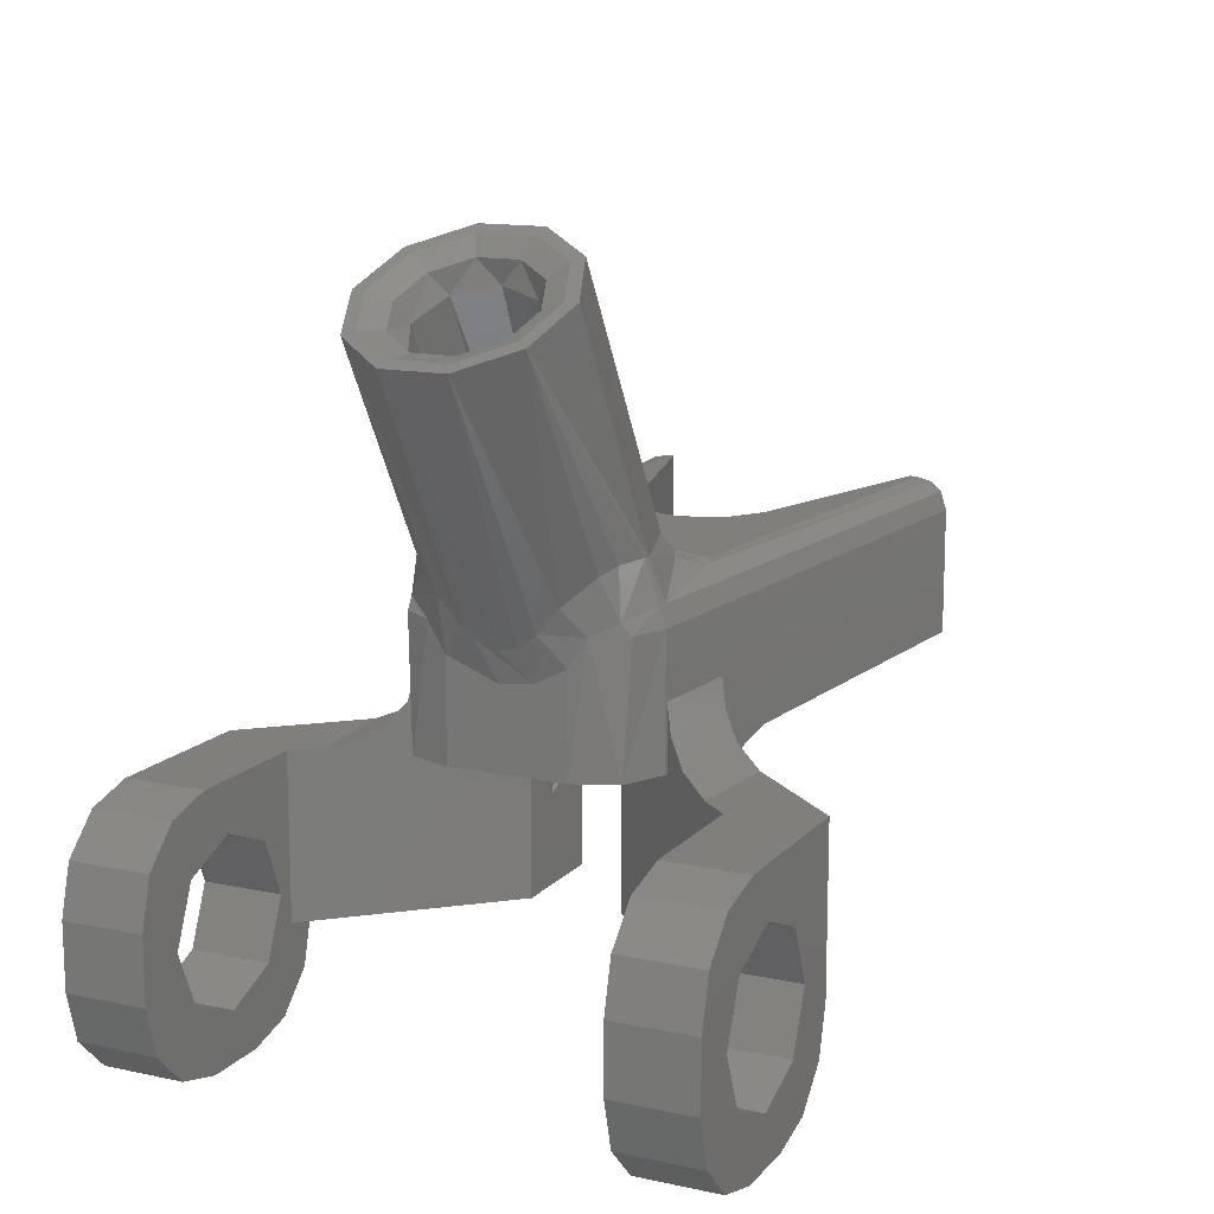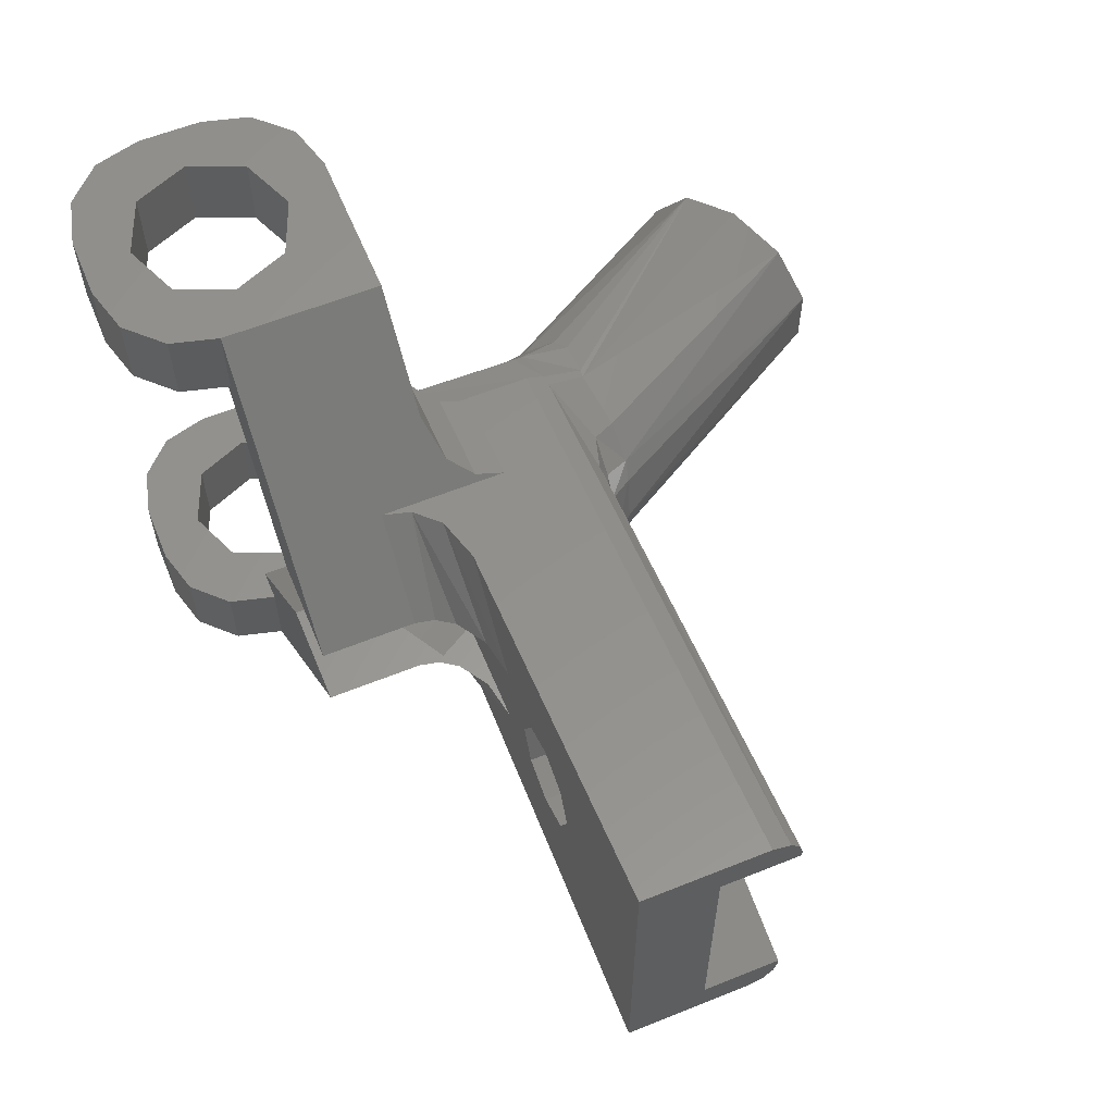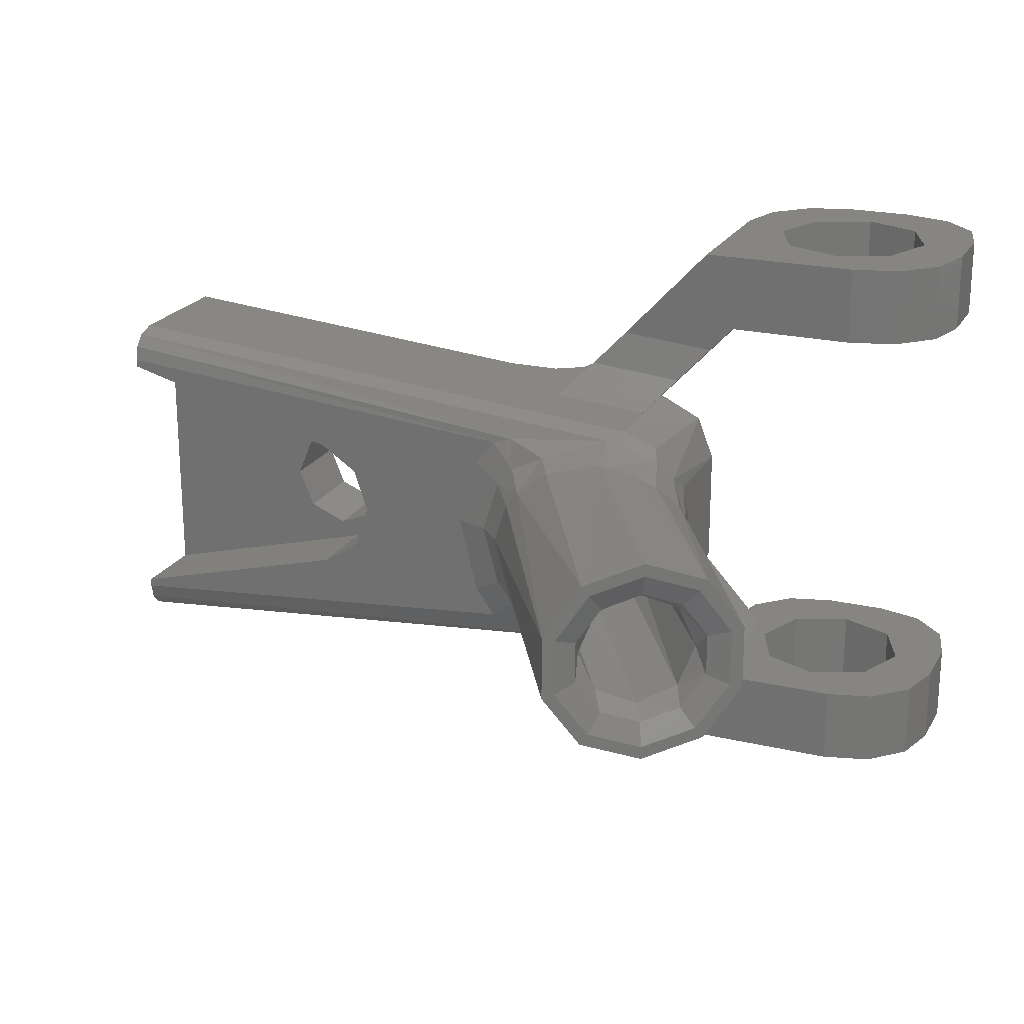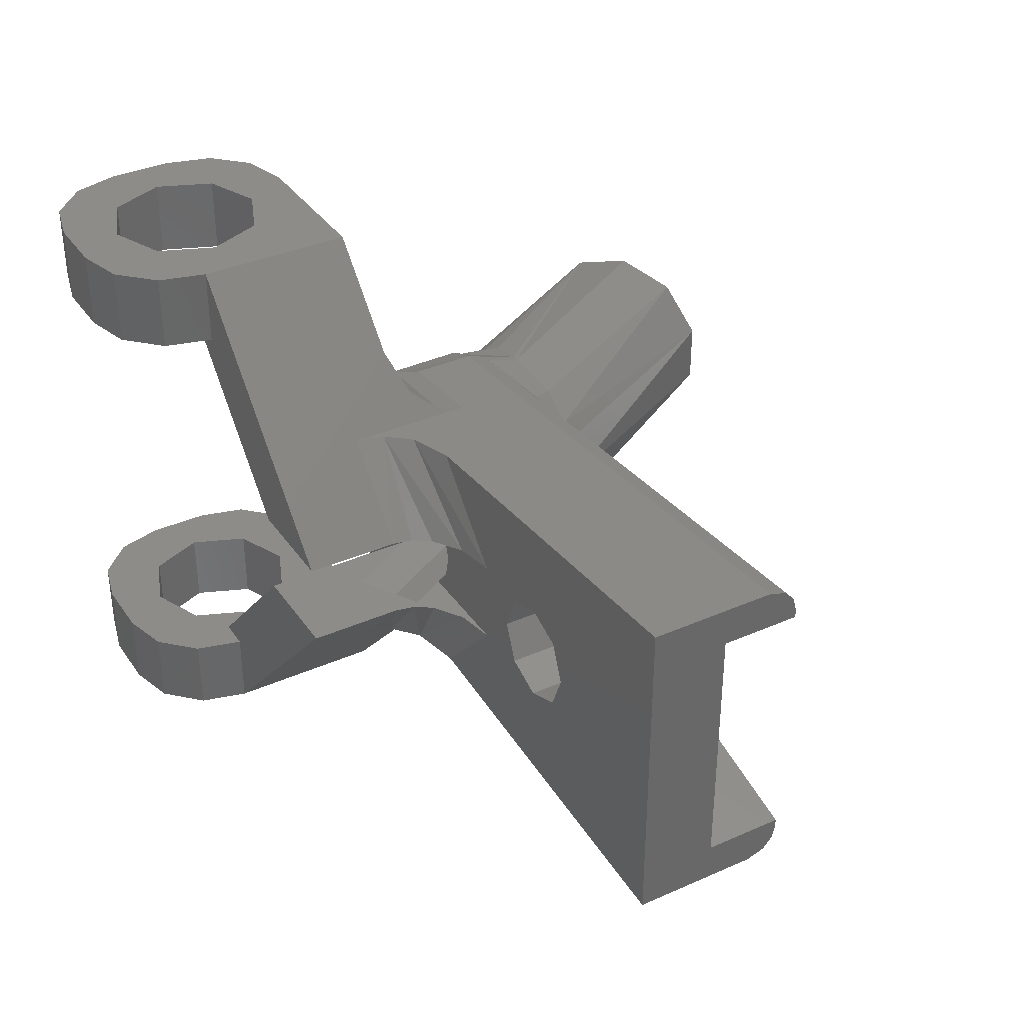
<metadata>
{"format":"stl","ext":"stl","renderer":"f3d","projection":"perspective","resolution":1024,"background":"white","views":[{"elev":13.6,"azim":115.6,"up":"+Z"},{"elev":59.9,"azim":-112.4,"up":"+Y"},{"elev":21.7,"azim":22.5,"up":"+Y"},{"elev":35.9,"azim":-120.1,"up":"+Y"}]}
</metadata>
<code>
# stl→obj: 280 verts, 572 faces
v -14.49 4.132 2.5
v -7.147 2.165 2.5
v -14.49 4.132 5
v -7.147 2.165 5
v -14.49 -4.132 2.5
v -14.49 -4.132 5
v -7.147 -2.165 2.5
v -7.147 -2.165 5
v -8.929 -1.202 2.5
v -9.427 -2.359e-16 2.5
v -8.929 1.202 2.5
v -7.727 1.7 2.5
v -6.027 -4.441e-16 2.5
v -5.949 1.365 2.5
v -6.525 1.202 2.5
v -5.486 -1.007e-14 2.5
v -6.525 -1.202 2.5
v -5.949 -1.365 2.5
v -7.727 -1.7 2.5
v -14.49 5.382 0
v -14.49 5.193 4.584
v -14.49 5.382 4
v -14.49 -5.382 0
v -14.49 -5.382 4
v -14.49 -5.193 4.584
v -14.49 -4.836 4.89
v -14.49 -4.378 5
v -14.49 4.378 5
v -14.49 4.836 4.89
v -0.7152 3.173 5
v -1.33 2.324 5
v -1.96 0.1528 5
v -5.949 1.365 5
v -5.486 -4.102e-15 5
v -1.346 -2.296 5
v -5.949 -1.365 5
v -0.7152 -3.173 5
v -0.02664 1.406 -2.294
v 1.298 1.406 0
v -1 1.8 -1.732
v 8.102 1.273 11.49
v 1.461 1.28 0
v 2.054 0.2753 0
v 8.559 -3.306e-16 11.22
v 1.927 -0.675 0
v 8.102 -1.273 11.49
v 1.298 -1.406 0
v -0.02664 -1.406 -2.294
v -1 -1.8 -1.732
v 7 -1.8 12.12
v 7 1.8 12.12
v -1.973 -1.406 -1.17
v -1.298 -1.406 -1.121e-15
v -1.88 -0.7667 0
v 5.441 -2.895e-16 13.02
v 5.898 -1.273 12.76
v -1.298 1.406 -1.124e-15
v -1.973 1.406 -1.17
v 5.898 1.273 12.76
v -1.778 0.9321 0
v -2.075 0.1061 0
v 4.864 -0.9889 14.51
v 5.871 -2.589 13.93
v 5.194 -0.8652 14.32
v 4.864 0.9889 14.51
v 5.194 0.8652 14.32
v 5.871 2.589 13.93
v 6.075 2.265 13.81
v 7.5 3.2 12.99
v 7.5 2.8 12.99
v 9.129 2.589 12.05
v 8.925 2.265 12.17
v 10.14 0.9889 11.47
v 9.806 0.8652 11.66
v 10.14 -0.9889 11.47
v 9.806 -0.8652 11.66
v 9.129 -2.589 12.05
v 8.925 -2.265 12.17
v 7.5 -3.2 12.99
v 7.5 -2.8 12.99
v 6.075 -2.265 13.81
v 6.288 -1.693 13.35
v 7.354 -2.093 12.74
v 6.288 1.693 13.35
v 7.354 2.093 12.74
v 5.63 0.6467 13.73
v 5.63 -0.6467 13.73
v 8.419 1.693 12.12
v 8.419 -1.693 12.12
v 9.077 -0.6467 11.74
v 9.077 0.6467 11.74
v 3.609 -3.799 4
v 3.592 -3.598 4.602
v 3.23 -3.623 4.611
v 1.876 -3.642 4.722
v 4.72 -3.215 4.423
v 4.705 -3.352 4
v 5.356 -2.364 4
v 5.435 1.807 0
v 5.435 1.807 3.126
v 5.435 0.8269 2.61
v 5.435 -0.1938 2.485
v 5.435 -1.807 3.126
v 5.435 -1.807 0
v 4.91 -3.158 0
v 3.609 -3.799 0
v -0.2291 0.09405 6
v 0.2081 -1.413 6.103
v 0.6569 -1.953 6.208
v 1.62 -2.731 6.14
v 3.245 -3.198 5.825
v 3.368 -3.2 5.833
v 0.6569 1.953 6.208
v 0.2194 1.43 6.105
v 3.368 3.2 5.833
v 1.652 2.751 6.131
v 5.811 -1.112 4.063
v 5.755 -0.7772 3.759
v 3.622 -3.194 5.868
v 4.399 -3.084 5.913
v 5.105 -2.802 5.752
v 5.844 1.798 4.827
v 5.31 2.663 5.647
v 4.748 2.974 5.863
v 3.622 3.194 5.868
v 5.594 -2.382 5.415
v 5.844 -1.798 4.827
v 5.704 -0.1193 3.484
v 5.725 0.5089 3.597
v 5.811 1.112 4.063
v -0.07964 3.366 4.969
v 3.23 3.623 4.611
v 3.592 3.598 4.602
v 3.609 3.799 4
v 4.705 3.352 4
v 4.879 3.089 4.364
v 5.356 2.364 4
v 4.91 3.158 0
v 3.609 3.799 0
v 0.1059 2.443 5.329
v -0.4193 1.798 5.299
v -0.433 -1.777 5.298
v 0.1059 -2.443 5.329
v -0.9608 0.1189 5.268
v 1.214 2.987 5.377
v 1.176 -2.972 5.38
v -2.065 -4.295 0
v -0.5699 -4.165 -0.3904
v 3.514 -3.807 2
v 3.514 -3.807 0
v 0.4538 -4.075 2
v 0.2003 -4.097 -1.125
v 0.4538 -4.075 -2
v -2.065 4.295 0
v -0.5699 4.165 -0.3904
v 3.514 3.807 2
v 3.514 3.807 0
v 0.4538 4.075 2
v 0.4538 4.075 -2
v 0.2003 4.097 -1.125
v 1.151 4.83 0.3904
v 5.229 5.665 0
v 2.169 5.933 0
v 4.211 4.562 0.3904
v 0.6264 4.262 1.125
v 3.687 3.994 1.125
v 1.298 1.406 -5
v 6 6.5 -5
v 6 6.5 0
v -4.732 1.406 1.388e-17
v -6.525 1.202 0
v -7.727 1.7 0
v -8.929 1.202 0
v -9.427 -2.359e-16 0
v -8.929 -1.202 0
v -7.727 -1.7 0
v -6.027 -8.605e-16 0
v -6.525 -1.202 0
v -4.732 -1.406 0
v -2.01 1.406 -5
v -2.01 1.406 -2
v 5 9 0
v 5 9 -5
v -2.143 1.406 -1.381
v -3.471 1.406 -0.2276
v -2.525 1.406 -0.8295
v 6.5 9 -4
v 7.232 9 -5.768
v 6.5 9 -7.598
v 5.402 9 -6.5
v 7.232 9 -2.232
v 11.5 9 -4
v 10.77 9 -2.232
v 10 9 0
v 11.5 9 -0.4019
v 12.6 9 -1.5
v 13 9 -3
v 13 9 -5
v 12.6 9 -6.5
v 11.5 9 -7.598
v 10 9 -8
v 10.77 9 -5.768
v 9 9 -1.5
v 9 9 -6.5
v 8 9 -8
v 0.6264 -4.262 1.125
v 3.687 -3.994 1.125
v 1.151 -4.83 0.3904
v 4.211 -4.562 0.3904
v 2.169 -5.933 0
v 5.229 -5.665 0
v 6 -6.5 -5
v 6 -6.5 0
v 1.298 -1.406 -5
v -2.01 -1.406 -5
v 5 -9 -5
v 5 -9 0
v -2.01 -1.406 -2
v -2.143 -1.406 -1.381
v -2.525 -1.406 -0.8295
v -3.471 -1.406 -0.2276
v 6.5 -9 -4
v 7.232 -9 -2.232
v 5.402 -9 -6.5
v 6.5 -9 -7.598
v 7.232 -9 -5.768
v 11.5 -9 -4
v 10.77 -9 -5.768
v 10 -9 -8
v 11.5 -9 -7.598
v 12.6 -9 -6.5
v 13 -9 -5
v 13 -9 -3
v 12.6 -9 -1.5
v 11.5 -9 -0.4019
v 10 -9 0
v 10.77 -9 -2.232
v 9 -9 -1.5
v 9 -9 -6.5
v 8 -9 -8
v 10 -6.5 0
v 10 6.5 0
v 11.5 -6.5 -4
v 10.77 -6.5 -2.232
v 11.5 -6.5 -0.4019
v 12.6 -6.5 -1.5
v 13 -6.5 -3
v 13 -6.5 -5
v 12.6 -6.5 -6.5
v 11.5 -6.5 -7.598
v 10 -6.5 -8
v 10.77 -6.5 -5.768
v 7.232 -6.5 -2.232
v 6.5 -6.5 -4
v 6.5 -6.5 -7.598
v 5.402 -6.5 -6.5
v 5 -6.5 -5
v 9 -6.5 -1.5
v 7.232 -6.5 -5.768
v 9 -6.5 -6.5
v 8 -6.5 -8
v 11.5 6.5 -4
v 10.77 6.5 -5.768
v 10 6.5 -8
v 11.5 6.5 -7.598
v 12.6 6.5 -6.5
v 13 6.5 -5
v 13 6.5 -3
v 12.6 6.5 -1.5
v 11.5 6.5 -0.4019
v 10.77 6.5 -2.232
v 5 6.5 -5
v 5.402 6.5 -6.5
v 6.5 6.5 -7.598
v 6.5 6.5 -4
v 7.232 6.5 -2.232
v 9 6.5 -1.5
v 8 6.5 -8
v 9 6.5 -6.5
v 7.232 6.5 -5.768
f 1 2 3
f 3 2 4
f 5 6 7
f 7 6 8
f 1 5 9
f 1 9 10
f 1 10 11
f 1 11 12
f 1 12 2
f 13 14 15
f 15 14 2
f 15 2 12
f 14 13 16
f 16 13 17
f 16 17 18
f 18 17 19
f 18 19 7
f 7 19 9
f 7 9 5
f 20 21 22
f 5 1 20
f 5 20 23
f 5 23 24
f 5 24 25
f 5 25 26
f 5 26 27
f 5 27 6
f 1 3 20
f 20 3 28
f 20 28 21
f 21 28 29
f 28 3 30
f 30 3 4
f 30 4 31
f 31 4 32
f 32 4 33
f 32 33 34
f 32 34 35
f 35 34 36
f 35 36 8
f 35 8 37
f 37 8 6
f 37 6 27
f 16 33 14
f 14 33 4
f 14 4 2
f 33 16 34
f 34 16 18
f 34 18 36
f 36 18 7
f 36 7 8
f 38 39 40
f 41 42 43
f 43 44 41
f 44 43 45
f 45 46 44
f 47 48 49
f 47 49 50
f 47 50 46
f 47 46 45
f 42 41 39
f 39 41 51
f 39 51 40
f 52 53 49
f 54 55 56
f 57 58 40
f 57 40 51
f 57 51 59
f 57 59 60
f 54 56 53
f 53 56 50
f 53 50 49
f 54 61 55
f 55 61 60
f 55 60 59
f 62 63 64
f 62 64 65
f 65 64 66
f 65 66 67
f 67 66 68
f 67 68 69
f 69 68 70
f 69 70 71
f 71 70 72
f 71 72 73
f 73 72 74
f 73 74 75
f 75 74 76
f 75 76 77
f 77 76 78
f 77 78 79
f 79 78 80
f 79 80 63
f 63 80 81
f 63 81 64
f 50 82 83
f 50 56 82
f 51 84 59
f 51 85 84
f 86 55 59
f 86 59 84
f 87 56 55
f 87 55 86
f 82 56 87
f 85 70 84
f 84 70 68
f 84 68 86
f 86 68 66
f 86 66 87
f 87 66 64
f 87 64 82
f 82 64 81
f 82 81 83
f 83 81 80
f 51 88 85
f 51 41 88
f 50 89 46
f 50 83 89
f 90 44 46
f 90 46 89
f 91 41 44
f 91 44 90
f 88 41 91
f 83 80 89
f 89 80 78
f 89 78 90
f 90 78 76
f 90 76 91
f 91 76 74
f 91 74 88
f 88 74 72
f 88 72 85
f 85 72 70
f 24 92 25
f 25 92 93
f 25 93 94
f 25 94 26
f 26 94 95
f 26 95 27
f 27 95 37
f 93 92 96
f 96 92 97
f 96 97 98
f 99 100 101
f 99 101 102
f 99 102 103
f 99 103 104
f 104 103 105
f 105 103 98
f 105 98 97
f 97 92 105
f 105 92 106
f 107 108 62
f 62 65 107
f 63 62 108
f 63 108 109
f 63 109 110
f 63 110 111
f 63 111 112
f 63 112 79
f 67 113 65
f 65 113 114
f 65 114 107
f 69 115 67
f 67 115 116
f 67 116 113
f 117 118 75
f 79 112 119
f 79 119 120
f 79 120 121
f 79 121 77
f 71 73 122
f 71 122 123
f 71 123 124
f 71 124 125
f 71 125 115
f 71 115 69
f 77 121 126
f 77 126 127
f 77 127 117
f 77 117 75
f 118 128 75
f 75 128 129
f 75 129 73
f 73 129 130
f 73 130 122
f 28 30 29
f 29 30 131
f 29 131 21
f 21 131 132
f 21 132 133
f 134 22 133
f 133 22 21
f 134 133 135
f 135 133 136
f 135 136 137
f 100 99 137
f 137 99 138
f 137 138 135
f 135 138 134
f 134 138 139
f 30 31 140
f 140 31 141
f 140 141 113
f 113 141 114
f 35 37 142
f 142 37 143
f 142 143 108
f 108 143 109
f 32 35 144
f 144 35 142
f 144 142 107
f 107 142 108
f 31 32 141
f 141 32 144
f 141 144 114
f 114 144 107
f 132 145 115
f 145 116 115
f 131 145 132
f 30 140 131
f 131 140 145
f 140 113 145
f 145 113 116
f 115 125 132
f 132 125 133
f 133 125 136
f 136 125 124
f 136 124 123
f 136 123 137
f 137 123 122
f 122 130 137
f 137 130 100
f 129 128 101
f 101 128 118
f 101 118 102
f 102 118 117
f 102 117 103
f 129 101 130
f 130 101 100
f 117 127 103
f 103 127 98
f 96 121 93
f 93 121 120
f 93 120 119
f 98 127 96
f 96 127 126
f 96 126 121
f 119 112 93
f 93 112 94
f 146 111 110
f 112 111 146
f 112 146 95
f 112 95 94
f 110 109 146
f 146 109 143
f 146 143 95
f 95 143 37
f 147 24 23
f 147 148 24
f 149 150 106
f 149 106 92
f 149 92 24
f 151 149 24
f 151 24 148
f 151 148 152
f 151 152 153
f 20 22 154
f 22 155 154
f 156 22 134
f 156 134 139
f 156 139 157
f 158 159 160
f 158 160 155
f 158 155 22
f 158 22 156
f 39 157 139
f 39 139 138
f 39 138 99
f 39 99 42
f 104 47 45
f 104 45 43
f 104 43 42
f 104 42 99
f 150 47 104
f 150 104 105
f 150 105 106
f 161 162 163
f 162 161 164
f 164 161 165
f 164 165 166
f 166 165 158
f 166 158 156
f 157 39 167
f 157 167 162
f 157 162 164
f 157 164 166
f 157 166 156
f 168 169 167
f 167 169 162
f 170 57 171
f 170 171 172
f 170 172 154
f 23 20 173
f 23 173 174
f 23 174 175
f 23 175 176
f 23 176 147
f 60 61 177
f 177 61 54
f 177 54 178
f 178 54 53
f 178 53 179
f 20 154 173
f 173 154 172
f 177 171 60
f 60 171 57
f 147 176 179
f 179 176 178
f 159 158 165
f 159 165 161
f 159 161 163
f 180 181 159
f 180 159 163
f 180 163 182
f 180 182 183
f 39 38 167
f 58 184 181
f 58 181 180
f 58 180 167
f 58 167 38
f 57 170 185
f 57 185 186
f 57 186 184
f 57 184 58
f 187 188 189
f 187 189 190
f 187 190 183
f 187 183 182
f 187 182 191
f 192 193 194
f 192 194 195
f 192 195 196
f 192 196 197
f 192 197 198
f 192 198 199
f 192 199 200
f 192 200 201
f 192 201 202
f 193 203 194
f 194 203 191
f 194 191 182
f 188 204 189
f 189 204 205
f 204 202 205
f 205 202 201
f 172 11 173
f 173 11 10
f 173 10 174
f 11 172 12
f 12 172 171
f 12 171 15
f 15 171 177
f 15 177 13
f 184 186 160
f 160 186 185
f 160 185 155
f 155 185 170
f 155 170 154
f 184 160 181
f 181 160 159
f 206 149 151
f 149 206 207
f 207 206 208
f 207 208 209
f 209 208 210
f 209 210 211
f 212 211 213
f 150 149 207
f 150 207 209
f 150 209 211
f 150 211 212
f 150 212 214
f 150 214 47
f 153 210 208
f 153 208 206
f 153 206 151
f 215 216 217
f 215 217 210
f 215 210 153
f 215 153 218
f 214 48 47
f 52 48 214
f 52 214 215
f 52 215 218
f 52 218 219
f 53 52 219
f 53 219 220
f 53 220 221
f 53 221 179
f 222 223 217
f 222 217 216
f 222 216 224
f 222 224 225
f 222 225 226
f 227 228 229
f 227 229 230
f 227 230 231
f 227 231 232
f 227 232 233
f 227 233 234
f 227 234 235
f 227 235 236
f 227 236 237
f 217 223 236
f 236 223 238
f 236 238 237
f 226 225 239
f 239 225 240
f 239 240 228
f 228 240 229
f 176 17 178
f 178 17 13
f 178 13 177
f 17 176 19
f 19 176 175
f 19 175 9
f 9 175 174
f 9 174 10
f 221 220 148
f 148 220 219
f 148 219 152
f 152 219 218
f 152 218 153
f 221 148 179
f 179 148 147
f 211 210 213
f 213 210 217
f 213 217 241
f 241 217 236
f 194 169 242
f 194 182 169
f 169 182 163
f 169 163 162
f 243 244 241
f 243 241 245
f 243 245 246
f 243 246 247
f 243 247 248
f 243 248 249
f 243 249 250
f 243 250 251
f 243 251 252
f 253 254 213
f 213 254 255
f 213 255 212
f 212 255 256
f 212 256 257
f 244 258 241
f 241 258 253
f 241 253 213
f 254 259 255
f 255 259 260
f 255 260 261
f 261 260 252
f 261 252 251
f 229 240 251
f 251 240 261
f 214 212 215
f 215 212 257
f 215 257 216
f 216 257 224
f 224 257 256
f 224 256 225
f 225 256 255
f 225 255 240
f 240 255 261
f 262 263 264
f 262 264 265
f 262 265 266
f 262 266 267
f 262 267 268
f 262 268 269
f 262 269 270
f 262 270 242
f 262 242 271
f 272 273 168
f 168 273 274
f 168 274 169
f 169 274 275
f 169 275 276
f 169 276 242
f 242 276 277
f 242 277 271
f 264 263 278
f 278 263 279
f 278 279 274
f 274 279 280
f 274 280 275
f 264 278 201
f 201 278 205
f 180 183 272
f 180 272 168
f 180 168 167
f 205 278 189
f 189 278 274
f 189 274 190
f 190 274 273
f 190 273 183
f 183 273 272
f 248 247 232
f 232 247 233
f 229 251 230
f 230 251 250
f 230 250 231
f 231 250 249
f 231 249 232
f 232 249 248
f 241 236 245
f 245 236 235
f 245 235 246
f 246 235 234
f 246 234 247
f 247 234 233
f 198 197 267
f 267 197 268
f 198 267 199
f 199 267 266
f 199 266 200
f 200 266 265
f 200 265 201
f 201 265 264
f 268 197 269
f 269 197 196
f 269 196 270
f 270 196 195
f 270 195 242
f 242 195 194
f 277 193 271
f 271 193 192
f 271 192 262
f 193 277 203
f 203 277 276
f 203 276 191
f 191 276 275
f 191 275 187
f 238 244 237
f 237 244 243
f 237 243 227
f 244 238 258
f 258 238 223
f 258 223 253
f 253 223 222
f 253 222 254
f 279 188 280
f 280 188 187
f 280 187 275
f 188 279 204
f 204 279 263
f 204 263 202
f 202 263 262
f 202 262 192
f 239 259 226
f 226 259 254
f 226 254 222
f 259 239 260
f 260 239 228
f 260 228 252
f 252 228 227
f 252 227 243
f 52 49 48
f 38 40 58

</code>
